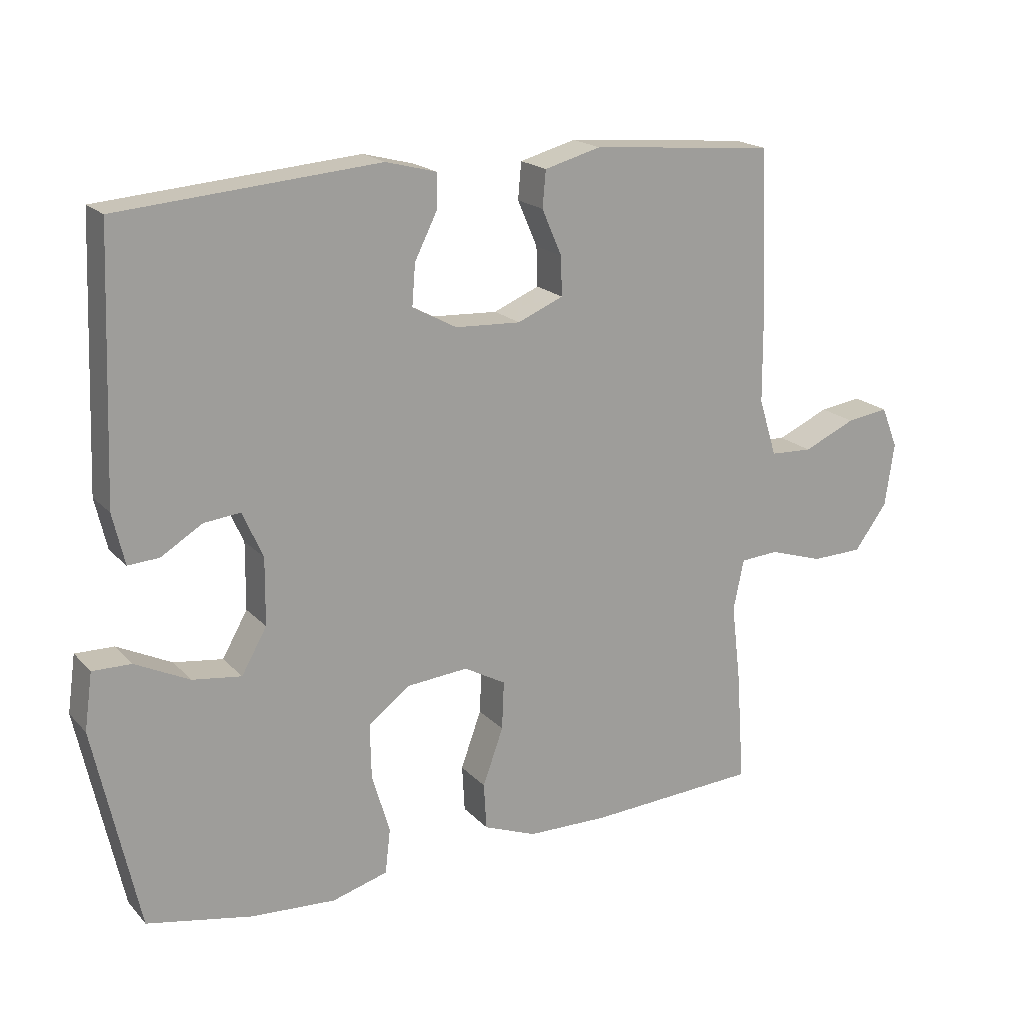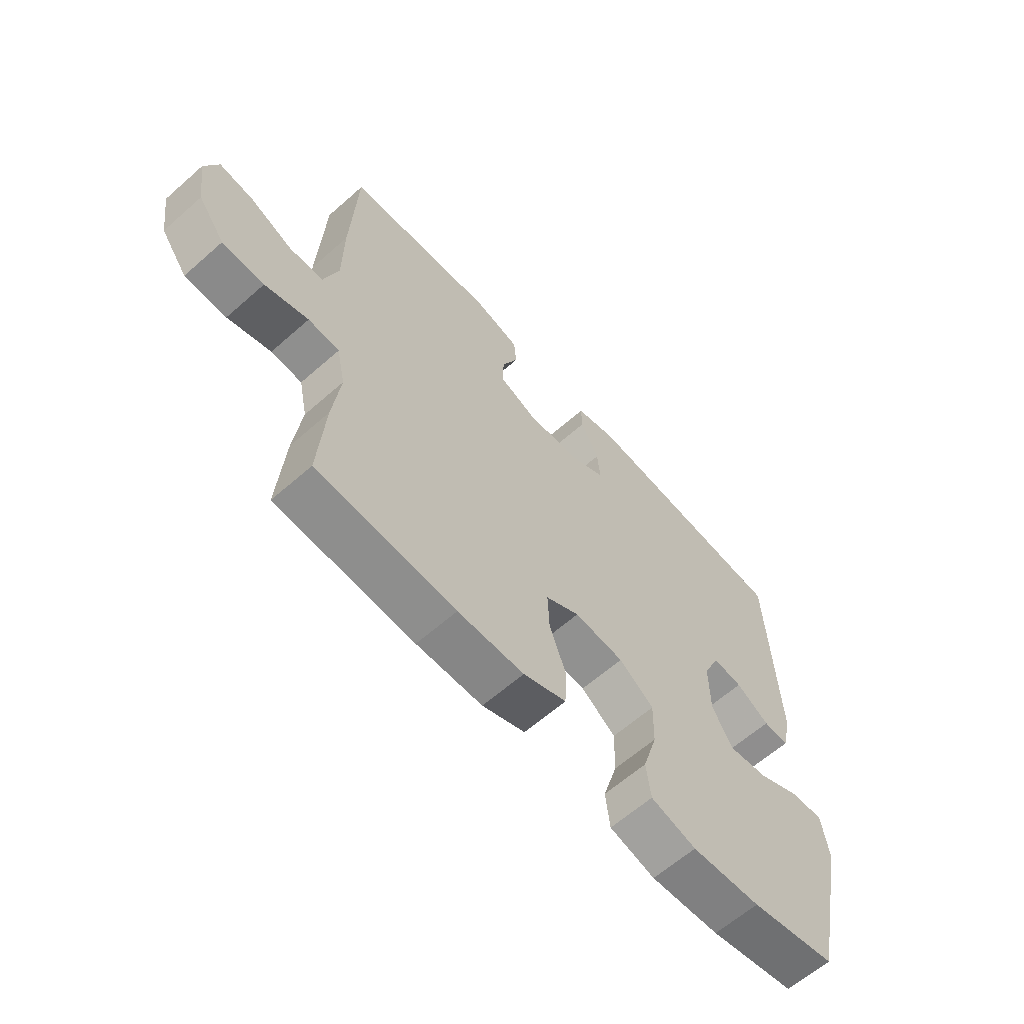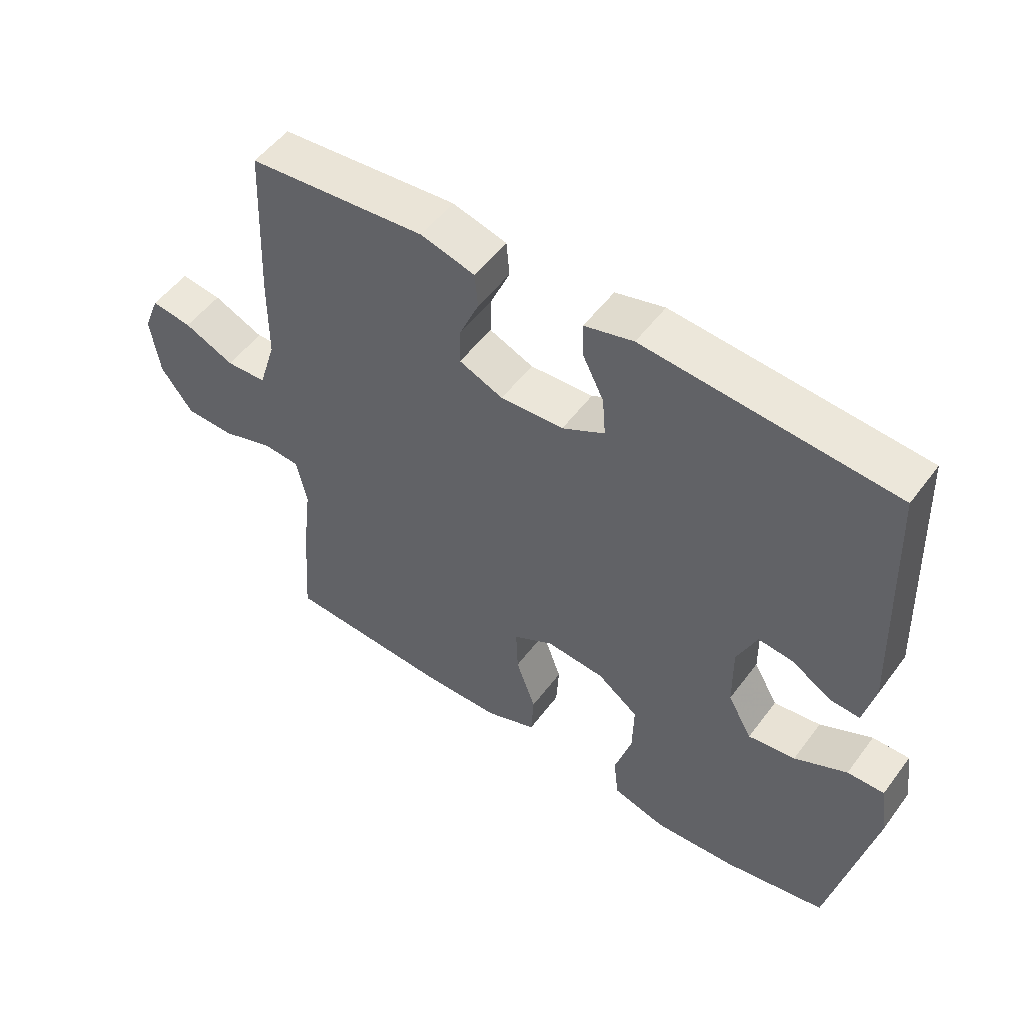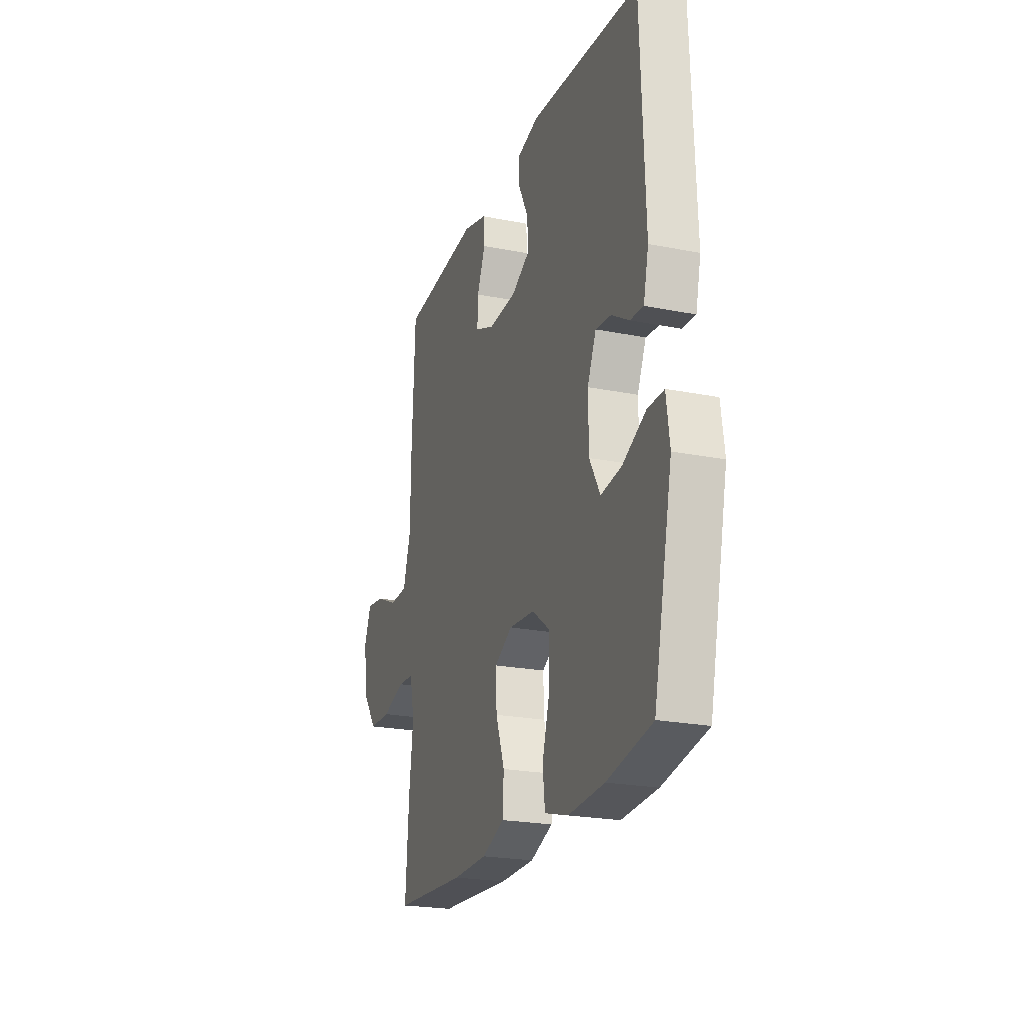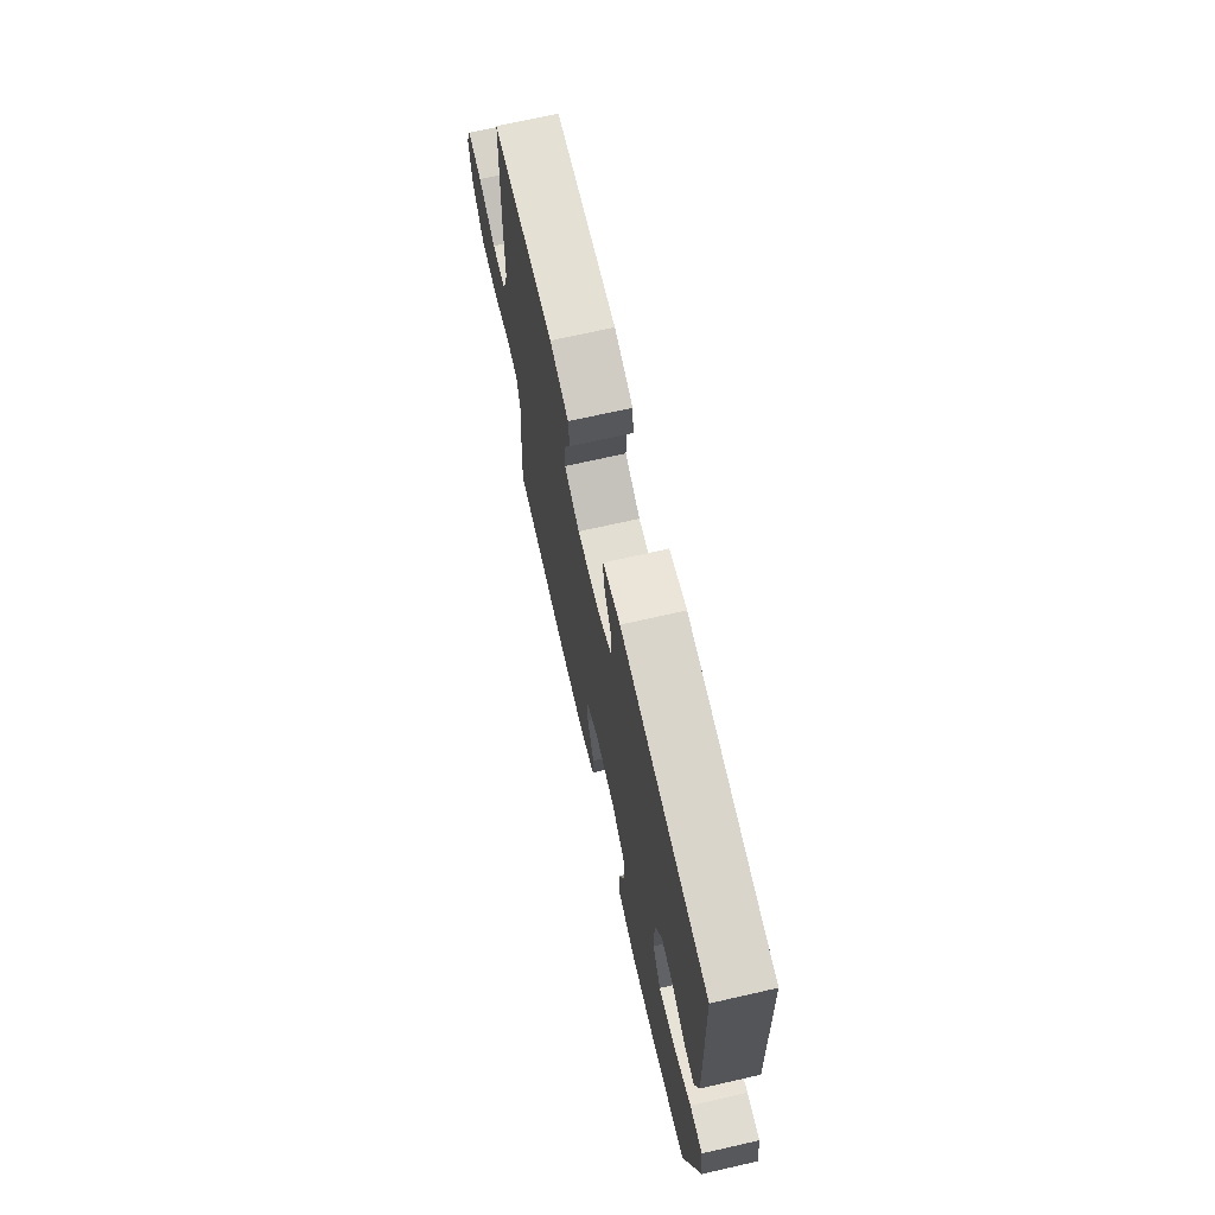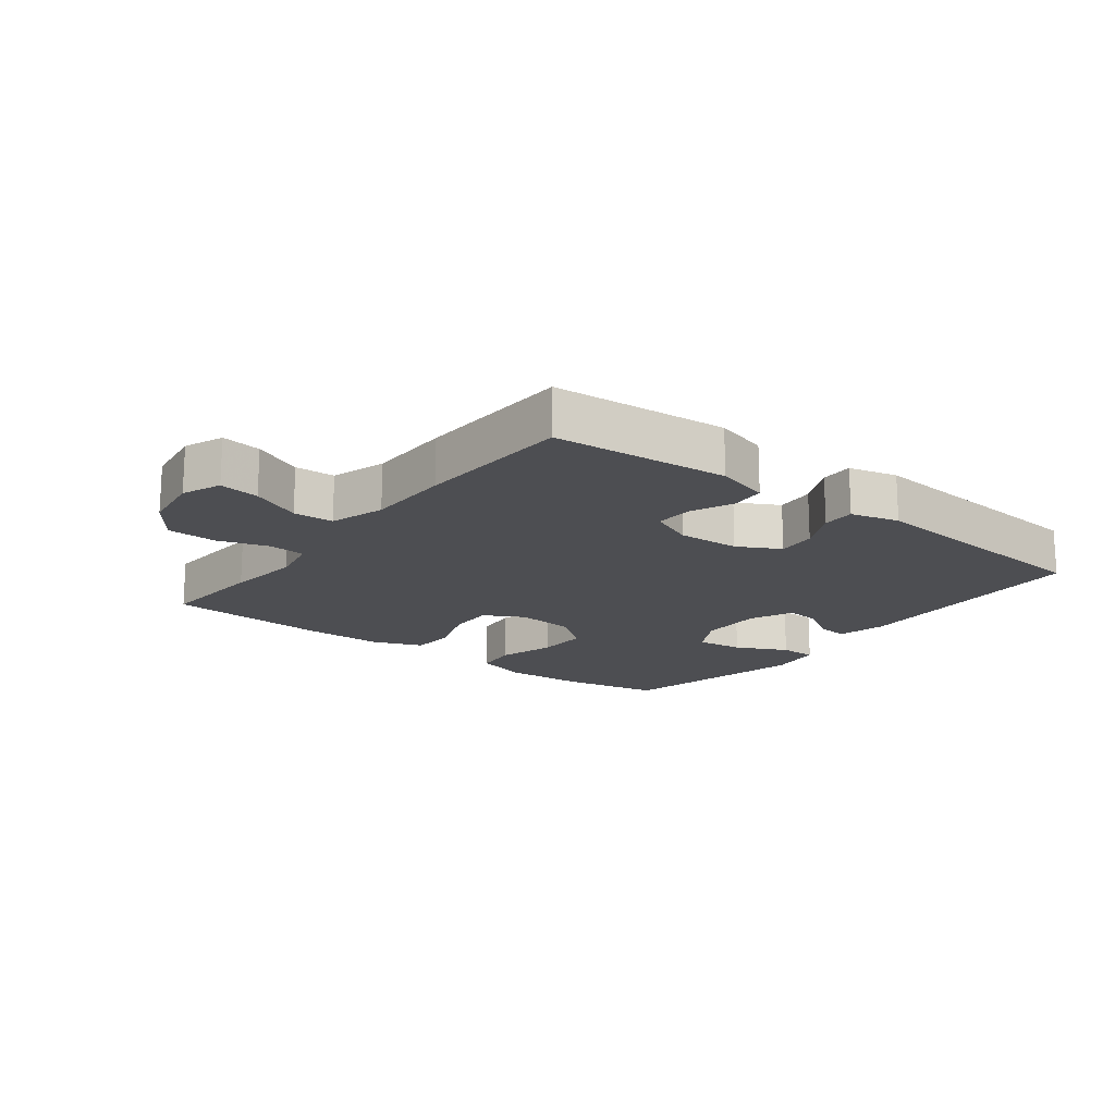
<metadata>
{"format":"obj","ext":"obj","renderer":"f3d","projection":"perspective","resolution":1024,"background":"white","views":[{"elev":18.9,"azim":151.2,"up":"+Z"},{"elev":-62.6,"azim":-48.2,"up":"+Z"},{"elev":52.1,"azim":35.6,"up":"+Z"},{"elev":-22.5,"azim":71.0,"up":"+Z"},{"elev":70.0,"azim":77.2,"up":"+Z"},{"elev":-17.1,"azim":-37.7,"up":"+Y"}]}
</metadata>
<code>
v 0.5 0.07 -0.5
v 0.341 0.07 -0.531
v 0.213 0.07 -0.539
v 0.129 0.07 -0.515
v 0.121 0.07 -0.447
v 0.148 0.07 -0.357
v 0.15 0.07 -0.274
v 0.086 0.07 -0.226
v -0.006 0.07 -0.218
v -0.069 0.07 -0.253
v -0.066 0.07 -0.326
v -0.035 0.07 -0.412
v -0.039 0.07 -0.482
v -0.119 0.07 -0.513
v -0.242 0.07 -0.515
v -0.5 0.07 -0.5
v -0.488 0.07 -0.33
v -0.474 0.07 -0.213
v -0.49 0.07 -0.136
v -0.548 0.07 -0.132
v -0.629 0.07 -0.158
v -0.707 0.07 -0.156
v -0.757 0.07 -0.088
v -0.771 0.07 0.008
v -0.746 0.07 0.07
v -0.682 0.07 0.061
v -0.603 0.07 0.026
v -0.539 0.07 0.029
v -0.512 0.07 0.116
v -0.511 0.07 0.25
v -0.5 0.07 0.5
v -0.221 0.07 0.524
v -0.136 0.07 0.501
v -0.131 0.07 0.446
v -0.161 0.07 0.377
v -0.163 0.07 0.318
v -0.094 0.07 0.289
v 0.005 0.07 0.294
v 0.072 0.07 0.33
v 0.067 0.07 0.392
v 0.033 0.07 0.46
v 0.032 0.07 0.512
v 0.109 0.07 0.532
v 0.5 0.07 0.5
v 0.515 0.07 0.108
v 0.497 0.07 0.031
v 0.45 0.07 0.034
v 0.388 0.07 0.072
v 0.333 0.07 0.078
v 0.302 0.07 0.009
v 0.303 0.07 -0.092
v 0.341 0.07 -0.159
v 0.415 0.07 -0.149
v 0.497 0.07 -0.109
v 0.555 0.07 -0.108
v 0.567 0.07 -0.194
v 0.5 0 -0.5
v 0.341 0 -0.531
v 0.213 0 -0.539
v 0.129 0 -0.515
v 0.121 0 -0.447
v 0.148 0 -0.357
v 0.15 0 -0.274
v 0.086 0 -0.226
v -0.006 0 -0.218
v -0.069 0 -0.253
v -0.066 0 -0.326
v -0.035 0 -0.412
v -0.039 0 -0.482
v -0.119 0 -0.513
v -0.242 0 -0.515
v -0.5 0 -0.5
v -0.488 0 -0.33
v -0.474 0 -0.213
v -0.49 0 -0.136
v -0.548 0 -0.132
v -0.629 0 -0.158
v -0.707 0 -0.156
v -0.757 0 -0.088
v -0.771 0 0.008
v -0.746 0 0.07
v -0.682 0 0.061
v -0.603 0 0.026
v -0.539 0 0.029
v -0.512 0 0.116
v -0.511 0 0.25
v -0.5 0 0.5
v -0.221 0 0.524
v -0.136 0 0.501
v -0.131 0 0.446
v -0.161 0 0.377
v -0.163 0 0.318
v -0.094 0 0.289
v 0.005 0 0.294
v 0.072 0 0.33
v 0.067 0 0.392
v 0.033 0 0.46
v 0.032 0 0.512
v 0.109 0 0.532
v 0.5 0 0.5
v 0.515 0 0.108
v 0.497 0 0.031
v 0.45 0 0.034
v 0.388 0 0.072
v 0.333 0 0.078
v 0.302 0 0.009
v 0.303 0 -0.092
v 0.341 0 -0.159
v 0.415 0 -0.149
v 0.497 0 -0.109
v 0.555 0 -0.108
v 0.567 0 -0.194
f 4 5 6
f 3 4 6
f 2 3 6
f 1 2 6
f 56 1 6
f 55 56 6
f 54 55 6
f 53 54 6
f 52 53 6 7
f 51 52 7 8
f 50 51 8 9
f 49 50 9 10
f 46 47 48
f 45 46 48
f 44 45 48
f 43 44 48
f 42 43 48
f 41 42 48
f 40 41 48
f 39 40 48 49
f 38 39 49 10
f 33 34 35
f 32 33 35
f 31 32 35
f 30 31 35
f 29 30 35
f 28 29 35 36
f 25 26 27
f 24 25 27
f 23 24 27
f 22 23 27
f 21 22 27
f 20 21 27
f 19 20 27 28
f 16 17 18
f 15 16 18
f 14 15 18
f 13 14 18
f 12 13 18
f 11 12 18
f 10 11 18 19
f 10 19 28
f 38 10 28
f 37 38 28
f 28 36 37
f 62 61 60
f 62 60 59
f 62 59 58
f 62 58 57
f 62 57 112
f 62 112 111
f 62 111 110
f 62 110 109
f 63 62 109 108
f 64 63 108 107
f 65 64 107 106
f 66 65 106 105
f 104 103 102
f 104 102 101
f 104 101 100
f 104 100 99
f 104 99 98
f 104 98 97
f 104 97 96
f 105 104 96 95
f 66 105 95 94
f 91 90 89
f 91 89 88
f 91 88 87
f 91 87 86
f 91 86 85
f 92 91 85 84
f 83 82 81
f 83 81 80
f 83 80 79
f 83 79 78
f 83 78 77
f 83 77 76
f 84 83 76 75
f 74 73 72
f 74 72 71
f 74 71 70
f 74 70 69
f 74 69 68
f 74 68 67
f 75 74 67 66
f 84 75 66
f 84 66 94
f 84 94 93
f 93 92 84
f 1 57 58 2
f 2 58 59 3
f 3 59 60 4
f 4 60 61 5
f 5 61 62 6
f 6 62 63 7
f 7 63 64 8
f 8 64 65 9
f 9 65 66 10
f 10 66 67 11
f 11 67 68 12
f 12 68 69 13
f 13 69 70 14
f 14 70 71 15
f 15 71 72 16
f 16 72 73 17
f 17 73 74 18
f 18 74 75 19
f 19 75 76 20
f 20 76 77 21
f 21 77 78 22
f 22 78 79 23
f 23 79 80 24
f 24 80 81 25
f 25 81 82 26
f 26 82 83 27
f 27 83 84 28
f 28 84 85 29
f 29 85 86 30
f 30 86 87 31
f 31 87 88 32
f 32 88 89 33
f 33 89 90 34
f 34 90 91 35
f 35 91 92 36
f 36 92 93 37
f 37 93 94 38
f 38 94 95 39
f 39 95 96 40
f 40 96 97 41
f 41 97 98 42
f 42 98 99 43
f 43 99 100 44
f 44 100 101 45
f 45 101 102 46
f 46 102 103 47
f 47 103 104 48
f 48 104 105 49
f 49 105 106 50
f 50 106 107 51
f 51 107 108 52
f 52 108 109 53
f 53 109 110 54
f 54 110 111 55
f 55 111 112 56
f 56 112 57 1

</code>
